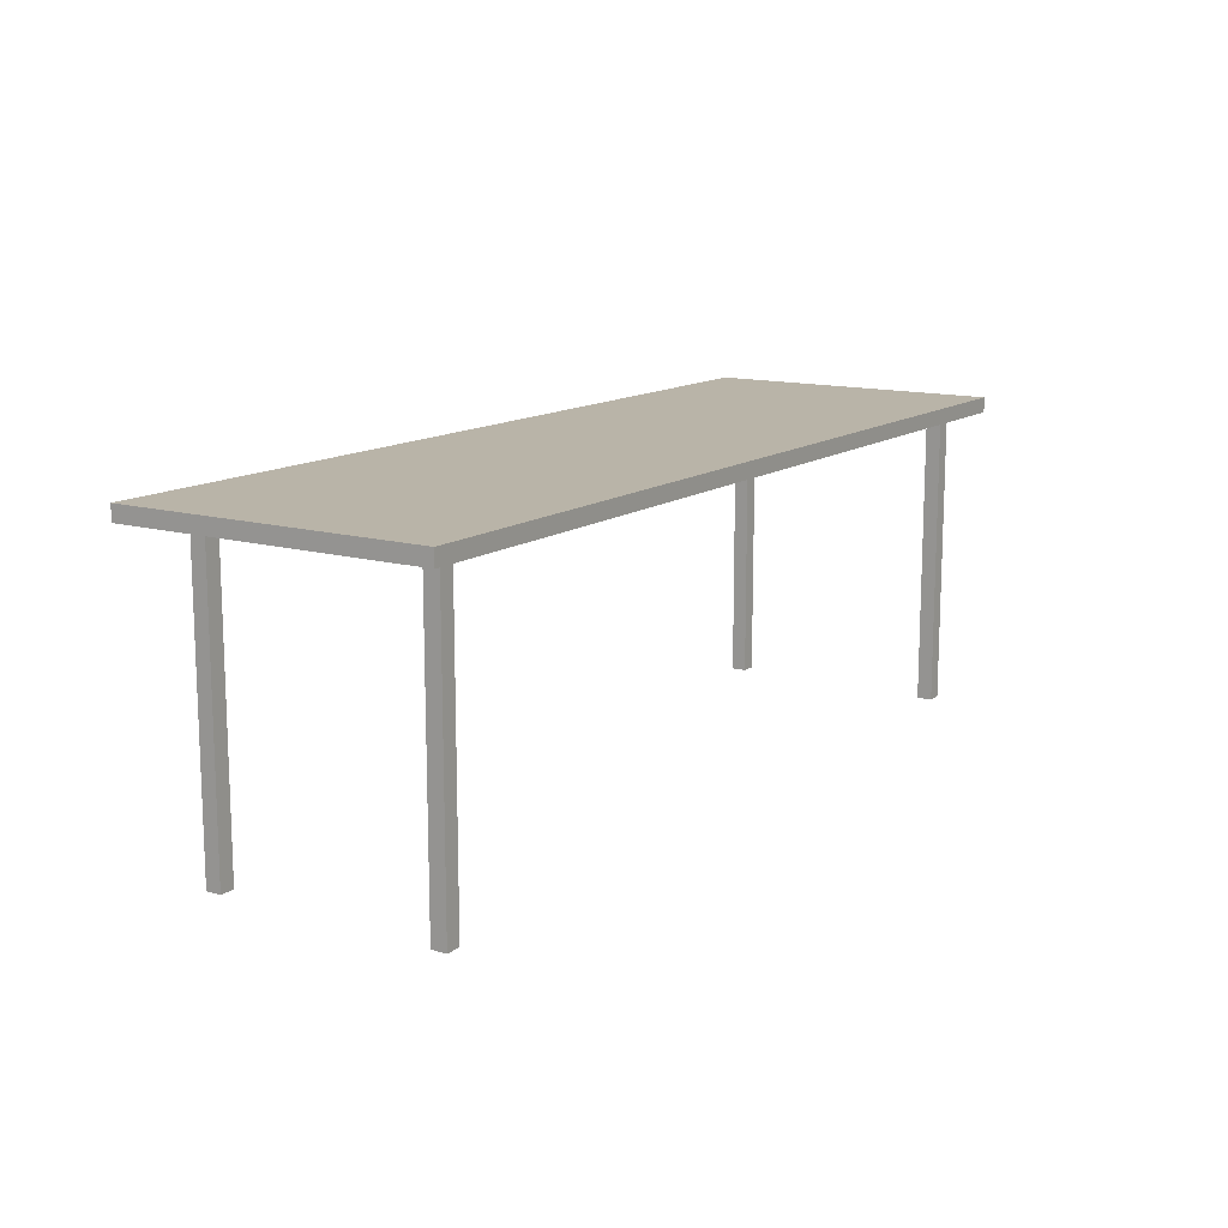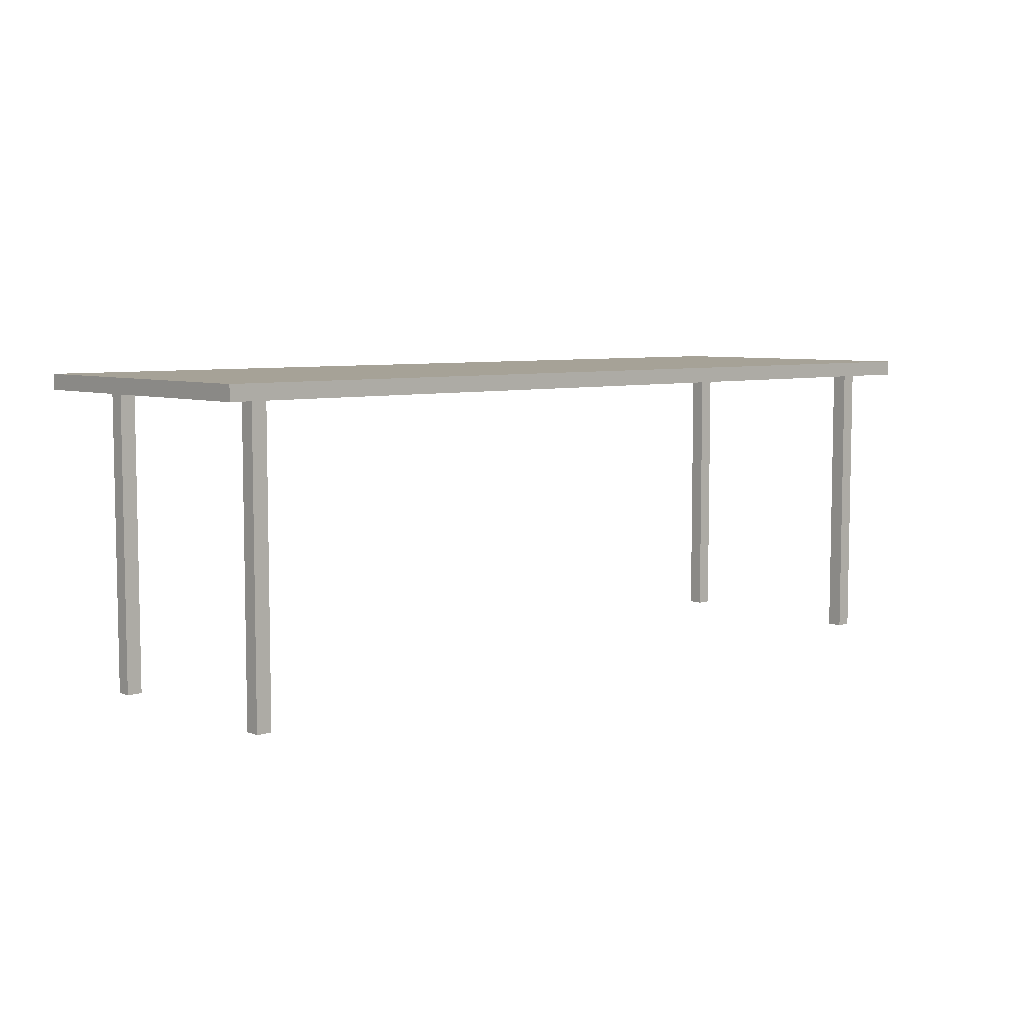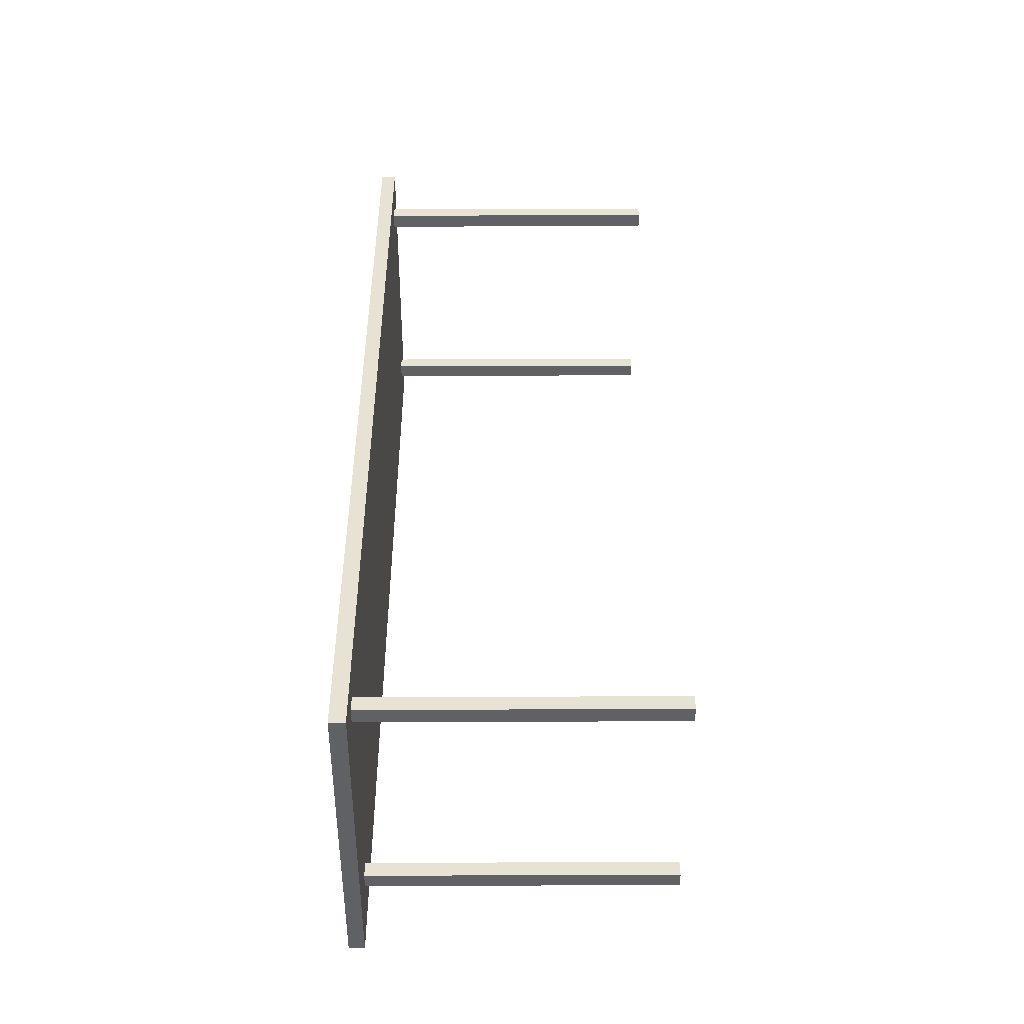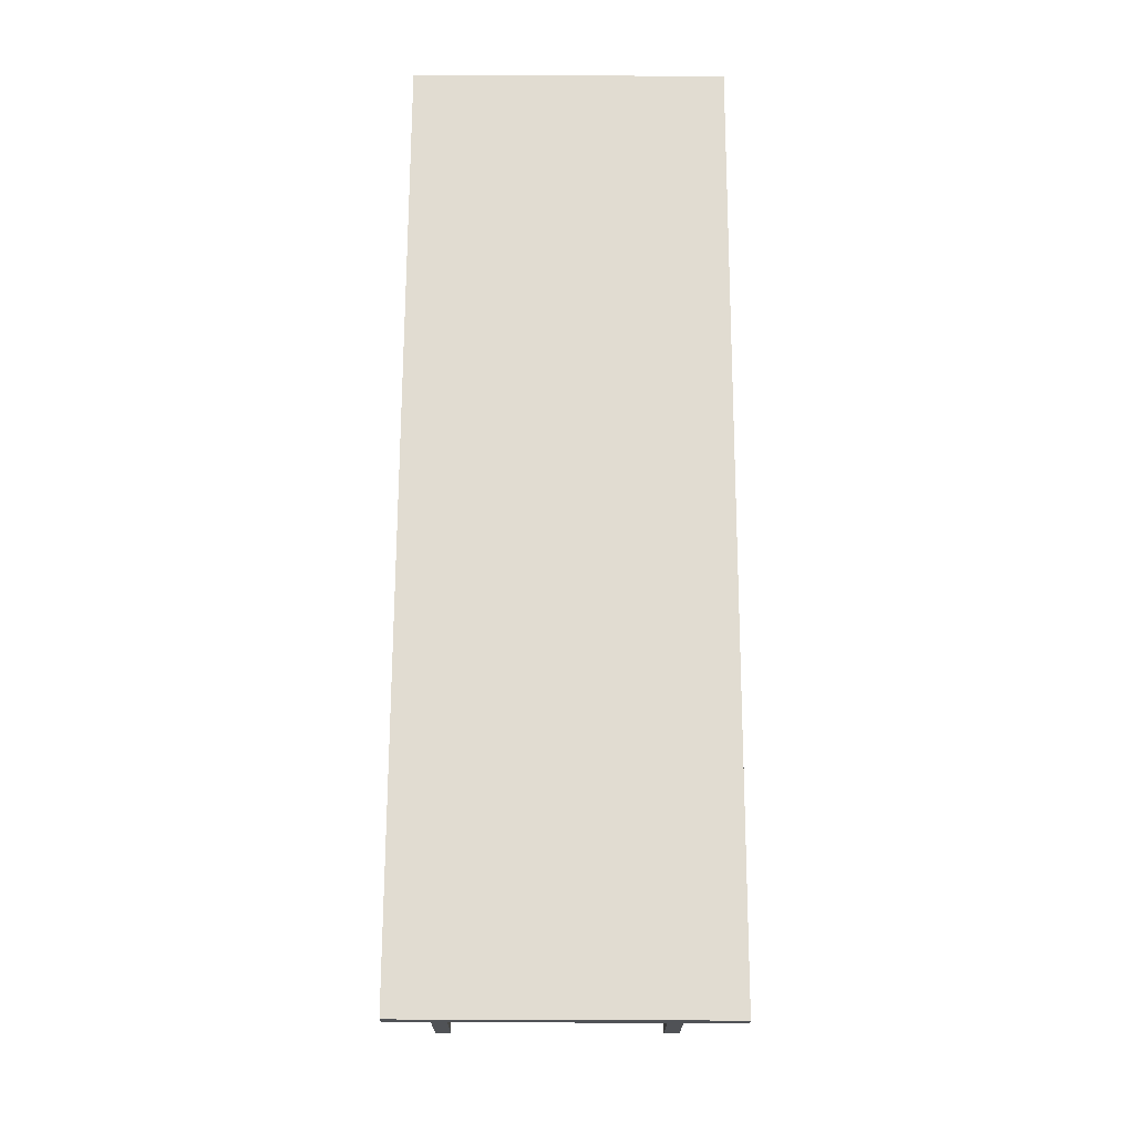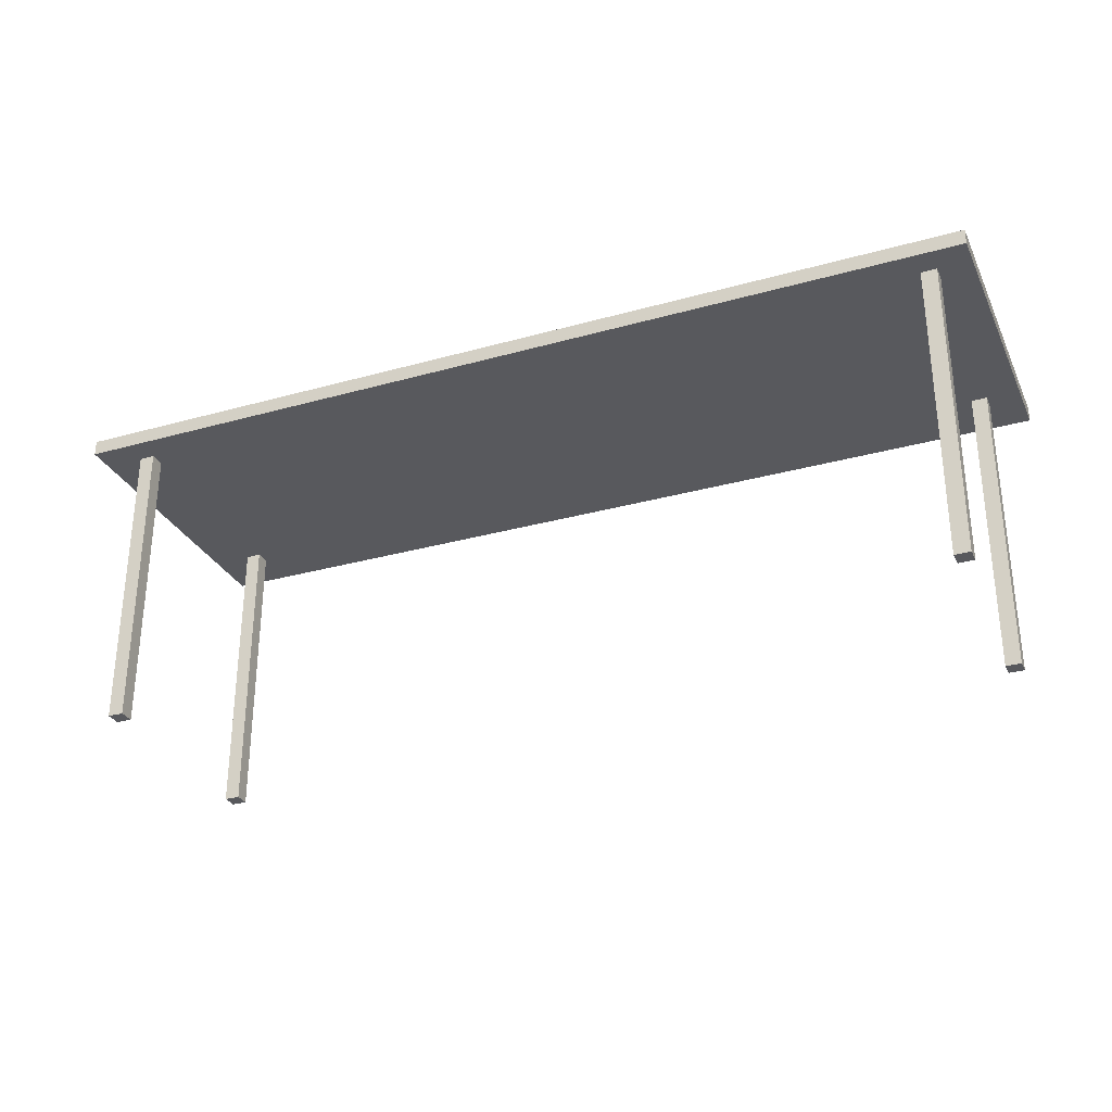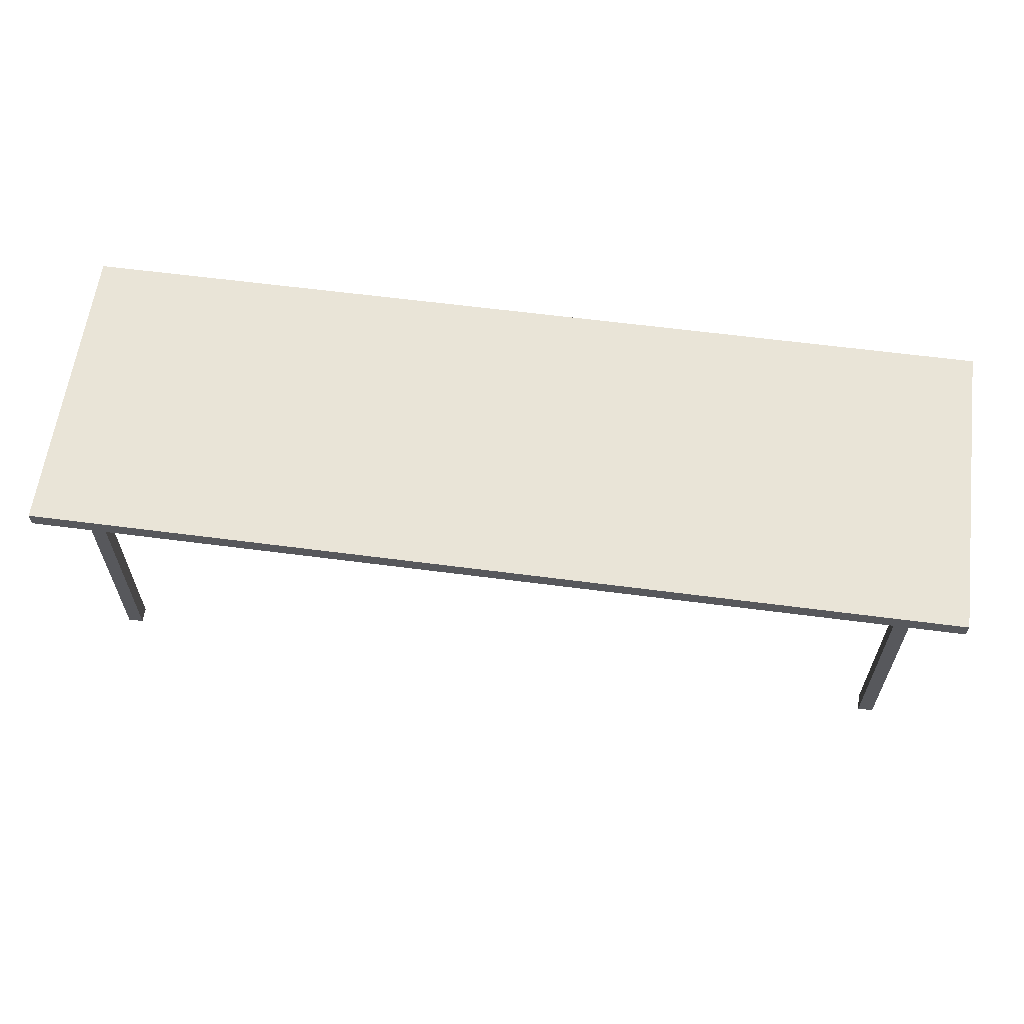
<metadata>
{"format":"obj","ext":"obj","renderer":"f3d","projection":"perspective","resolution":1024,"background":"white","views":[{"elev":13.2,"azim":-57.0,"up":"+Y"},{"elev":6.5,"azim":-42.1,"up":"+Y"},{"elev":39.7,"azim":-90.3,"up":"+Z"},{"elev":69.1,"azim":90.2,"up":"+Y"},{"elev":-30.0,"azim":22.2,"up":"+Y"},{"elev":61.0,"azim":-172.4,"up":"+Y"}]}
</metadata>
<code>
v  1827 139.6 -2350
v  1829 139.6 -2350
v  1829 139.6 -2348
v  1827 139.6 -2348
v  1827 179 -2350
v  1827 179 -2348
v  1829 179 -2348
v  1829 179 -2350
v  1827 139.6 -2379
v  1829 139.6 -2379
v  1829 139.6 -2377
v  1827 139.6 -2377
v  1827 179 -2379
v  1827 179 -2377
v  1829 179 -2377
v  1829 179 -2379
v  1821 177.9 -2384
v  1940 177.9 -2384
v  1940 177.9 -2345
v  1821 177.9 -2345
v  1821 179.9 -2384
v  1821 179.9 -2345
v  1940 179.9 -2345
v  1940 179.9 -2384
v  1933 139.6 -2379
v  1935 139.6 -2379
v  1935 139.6 -2377
v  1933 139.6 -2377
v  1933 179 -2379
v  1933 179 -2377
v  1935 179 -2377
v  1935 179 -2379
v  1933 139.6 -2350
v  1935 139.6 -2350
v  1935 139.6 -2348
v  1933 139.6 -2348
v  1933 179 -2350
v  1933 179 -2348
v  1935 179 -2348
v  1935 179 -2350
g Box191
f 1 2 3
f 3 4 1
f 5 6 7
f 7 8 5
f 1 4 6
f 6 5 1
f 4 3 7
f 7 6 4
f 3 2 8
f 8 7 3
f 2 1 5
f 5 8 2
f 9 10 11
f 11 12 9
f 13 14 15
f 15 16 13
f 9 12 14
f 14 13 9
f 12 11 15
f 15 14 12
f 11 10 16
f 16 15 11
f 10 9 13
f 13 16 10
f 17 18 19
f 19 20 17
f 21 22 23
f 23 24 21
f 17 20 22
f 22 21 17
f 20 19 23
f 23 22 20
f 19 18 24
f 24 23 19
f 18 17 21
f 21 24 18
f 25 26 27
f 27 28 25
f 29 30 31
f 31 32 29
f 25 28 30
f 30 29 25
f 28 27 31
f 31 30 28
f 27 26 32
f 32 31 27
f 26 25 29
f 29 32 26
f 33 34 35
f 35 36 33
f 37 38 39
f 39 40 37
f 33 36 38
f 38 37 33
f 36 35 39
f 39 38 36
f 35 34 40
f 40 39 35
f 34 33 37
f 37 40 34

</code>
